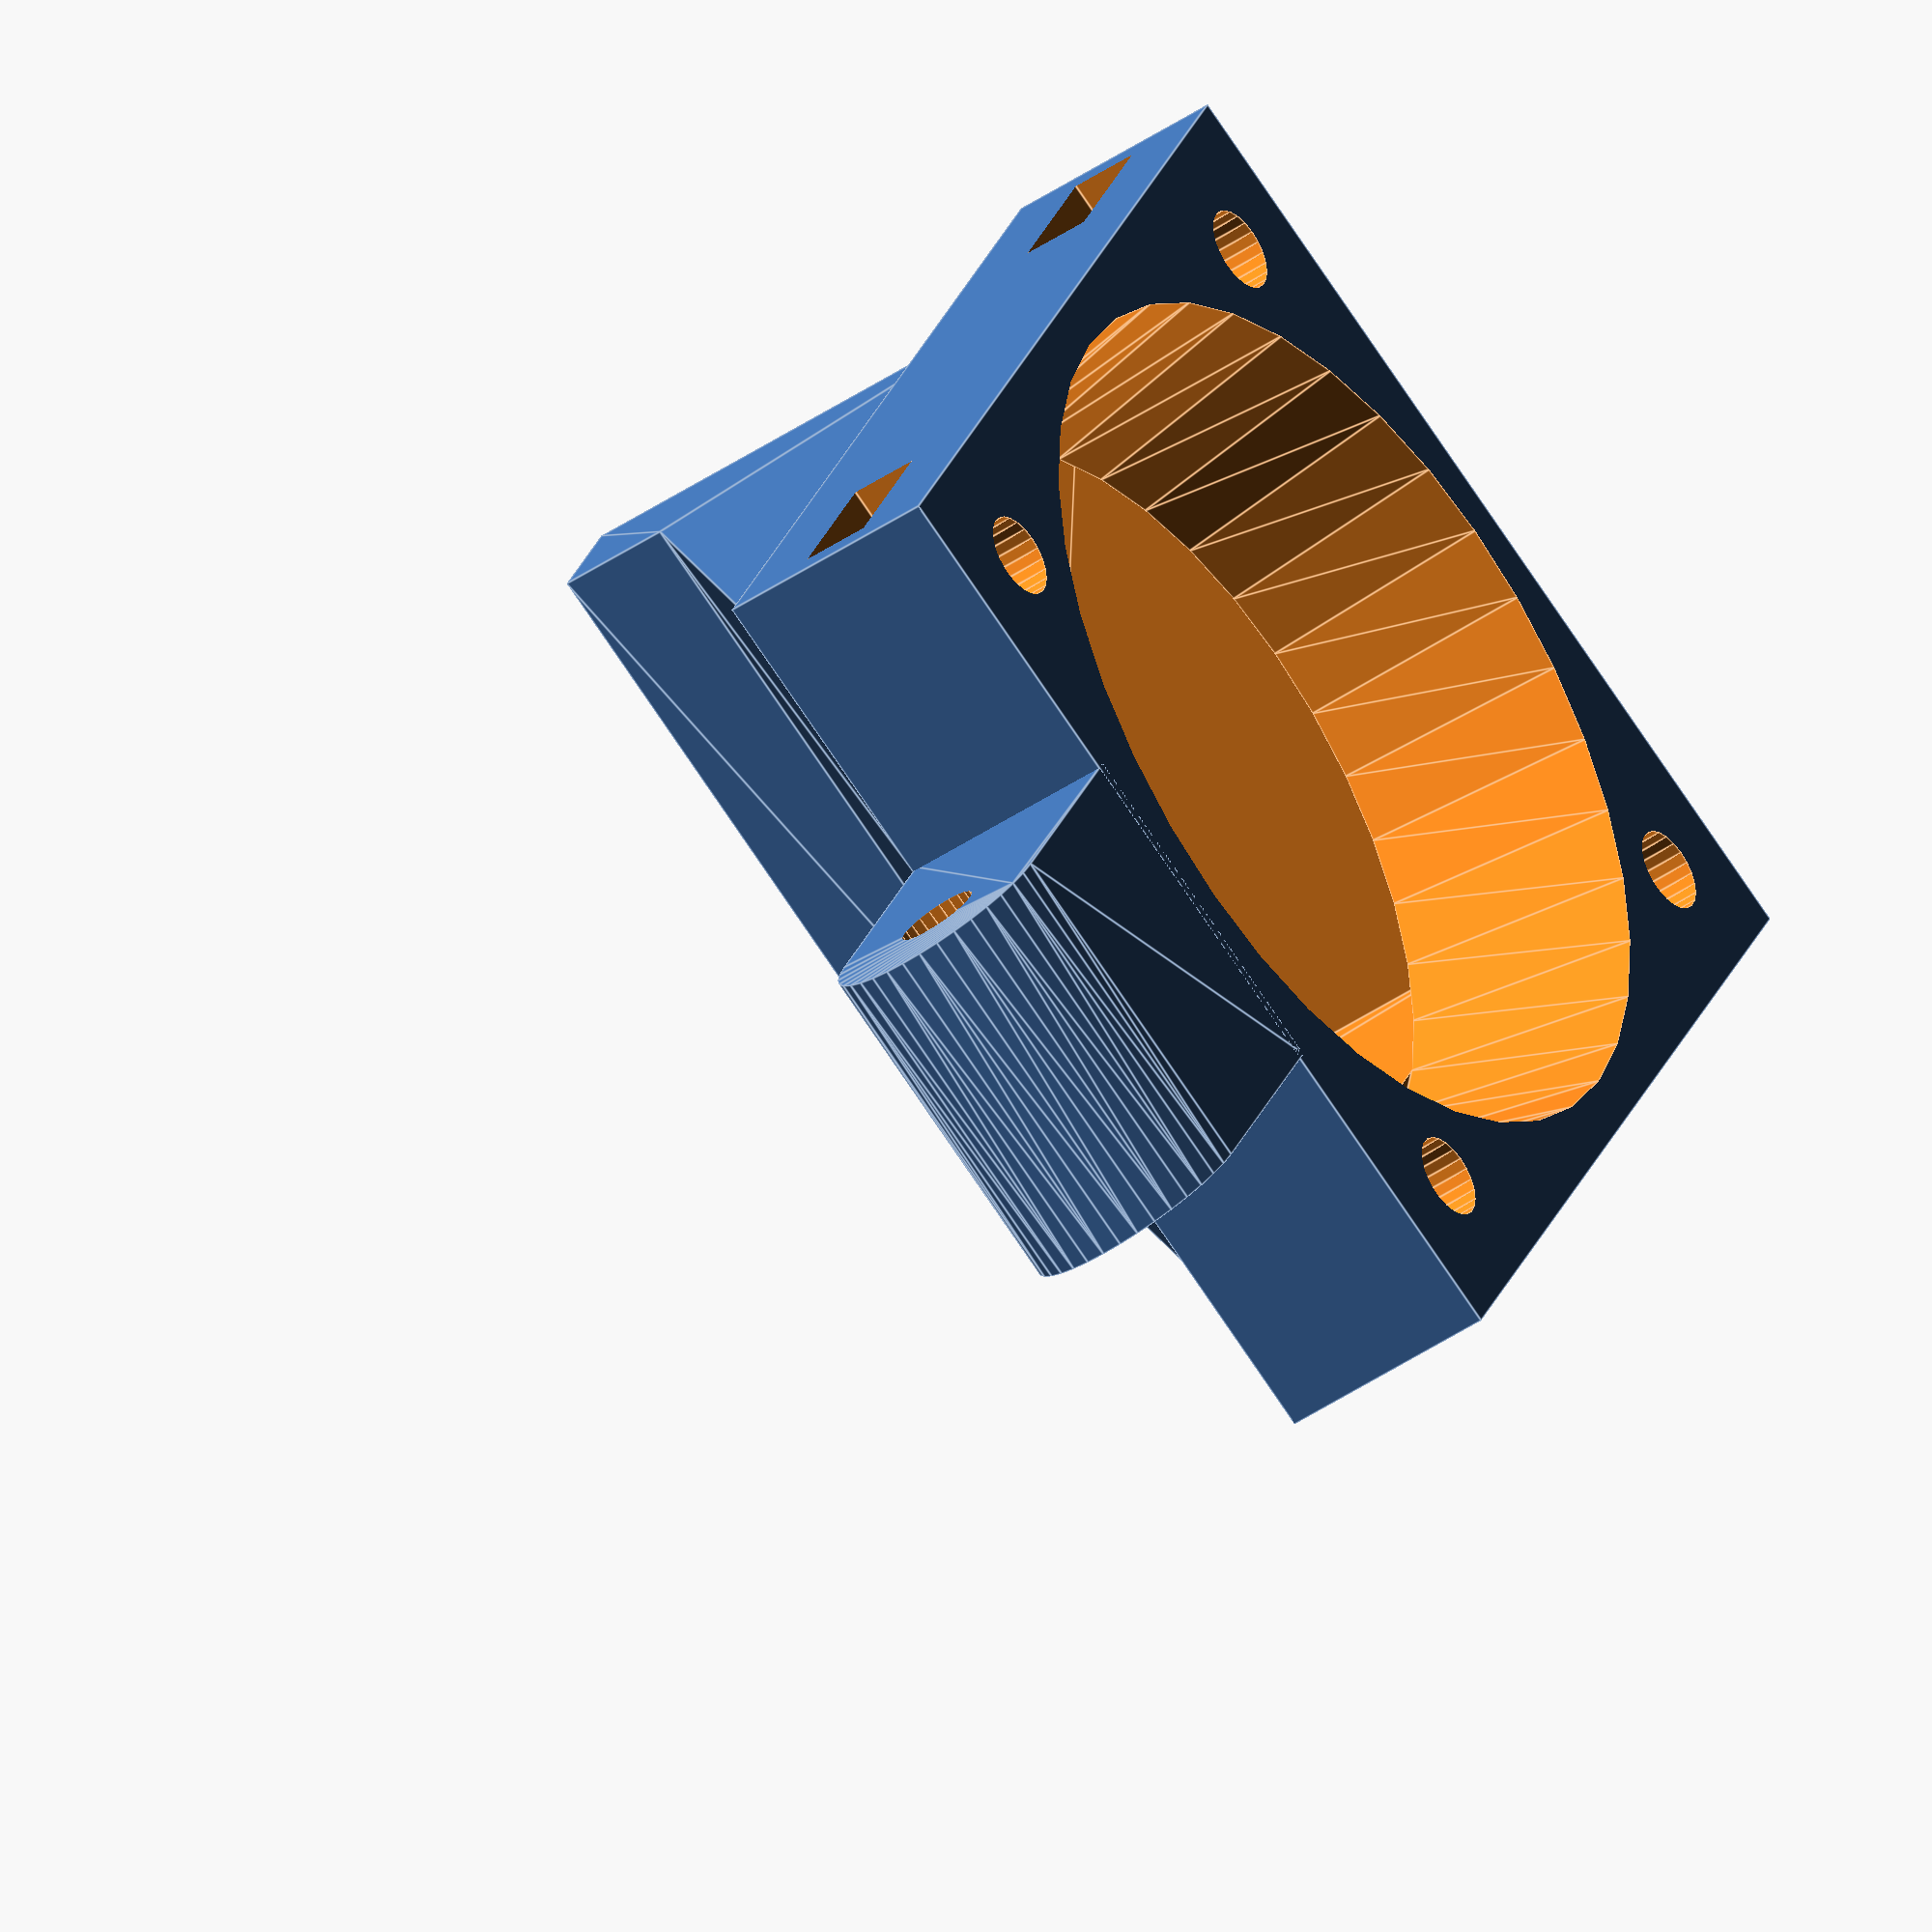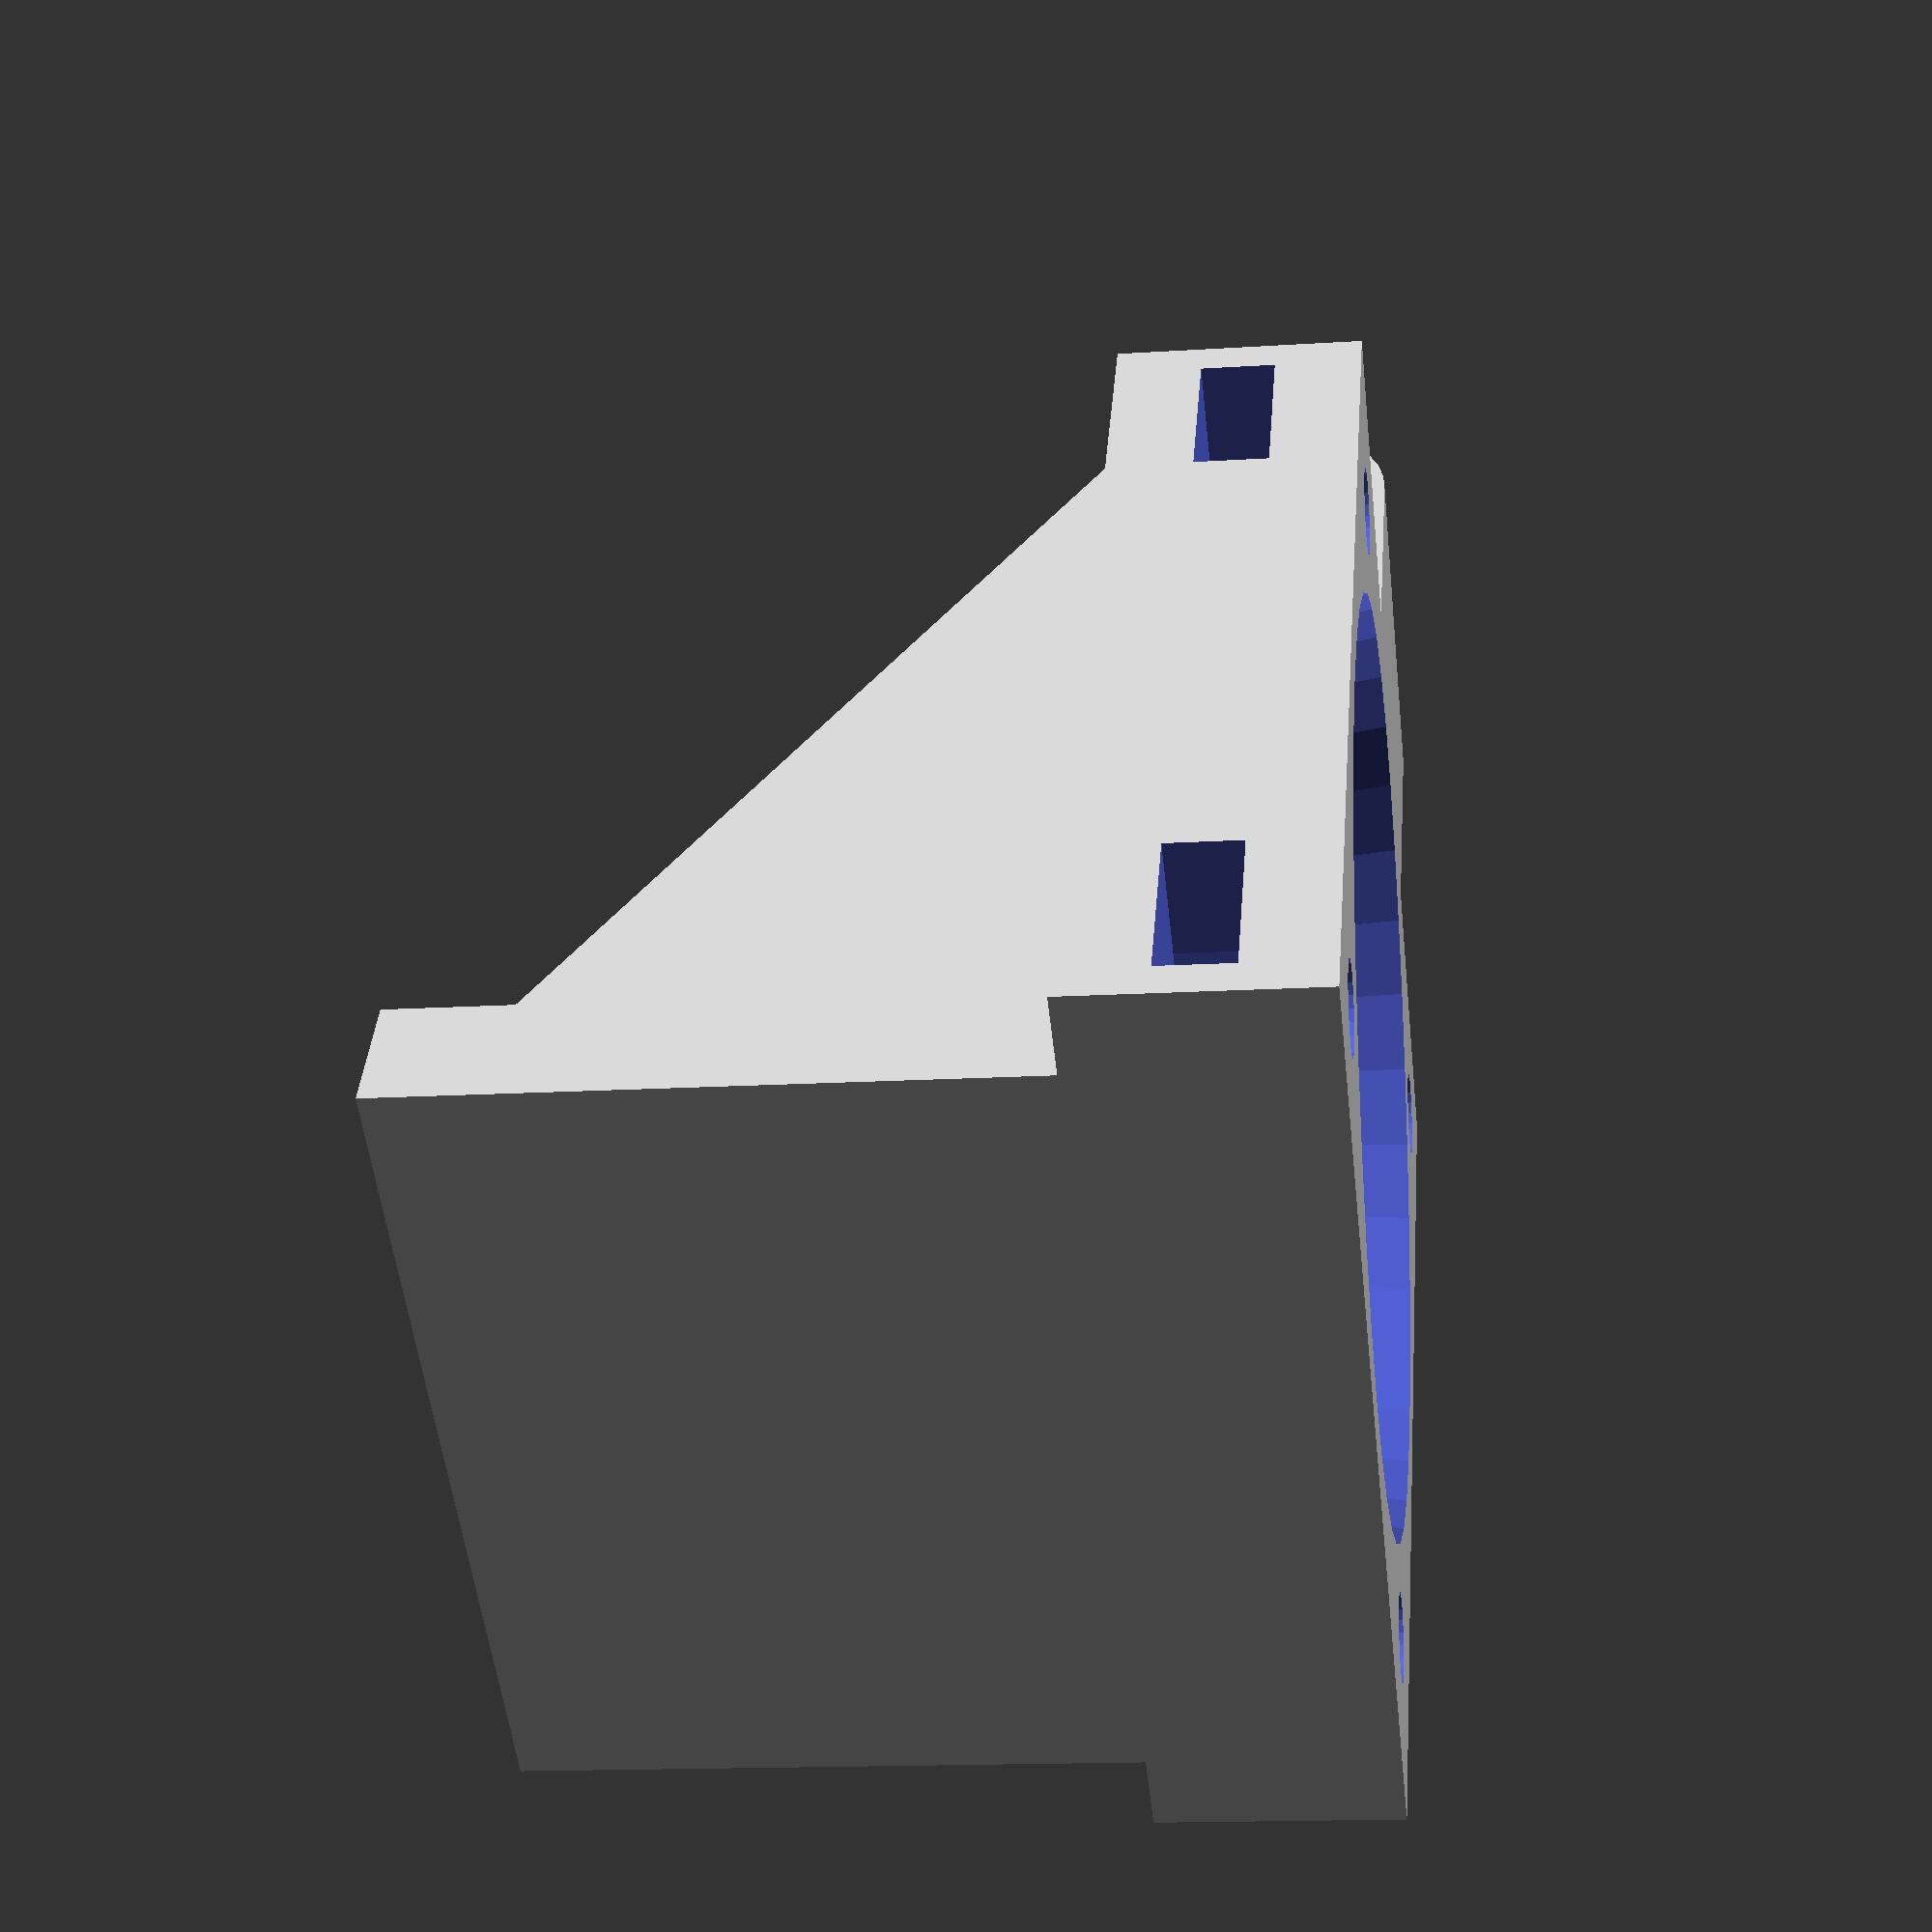
<openscad>
$fa=10; $fs=0.5;

difference(){

    //exterior
    union(){
    
        //фланец
        cube([42,42,10], center=true);
        
        //сопло
        
        difference(){
        
            rotate([90,0,0])
                linear_extrude(height = 35, center = true, convexity = 10, twist = 0)
                    polygon([[-19, 5], [16, 25], [16, 30], [21, 30], [21, 5]], [[0,2,3,4], [0,1,2]]);
            
            rotate([90,0,0])
                linear_extrude(height = 32, center = true, convexity = 10, twist = 0)
                    polygon([[-17, 4.99], [17, 24], [17, 30.01], [20, 30.01], [20, 4.99]], [[0,2,3,4], [0,1,2]]);
        }
        

    }
    
    //interior
    union(){

        //центральное отверстие
        cylinder(h=10.01, r1=19, r2=17, center=true);
   
        //крепежные отверстия    
        {
            translate([16,16,-0.5]) cylinder(h=9.01, r=1.8, center=true);
            translate([-16,16, -0.5]) cylinder(h=9.01, r=1.8, center=true);
            translate([-16,-16, -0.5]) cylinder(h=9.01, r=1.8, center=true);
            translate([16, -16, -0.5]) cylinder(h=9.01, r=1.8, center=true);
            
            translate([16, 16, 0]) cylinder(h=3, r=3.5, center=true);
            translate([16, 19, 0]) cube([7,6,3], center=true);
            
            translate([16, -16, 0]) cylinder(h=3, r=3.5, center=true);
            translate([16, -19, 0]) cube([7,6,3], center=true);
            
            translate([-16, 16, 0]) cylinder(h=3, r=3.5, center=true);
            translate([-16, 19, 0]) cube([7,6,3], center=true);
            
            translate([-16, -16, 0]) cylinder(h=3, r=3.5, center=true);
            translate([-16, -19, 0]) cube([7,6,3], center=true);
        }
        
    }
 
    
}

// ухо
difference()
{
	hull(){
		translate([-31, 0, 0]) rotate([90, 0, 0]) cylinder(r=5, h=15, center=true);
		translate([-21, 0, 0]) cube([1, 15, 10], center=true);
	}

	translate([-31, 0, 0]) rotate([90, 0, 0]) cylinder(r=1.75, h=15.1, center=true);
}


</openscad>
<views>
elev=43.6 azim=242.8 roll=128.9 proj=o view=edges
elev=15.1 azim=53.5 roll=97.9 proj=p view=wireframe
</views>
